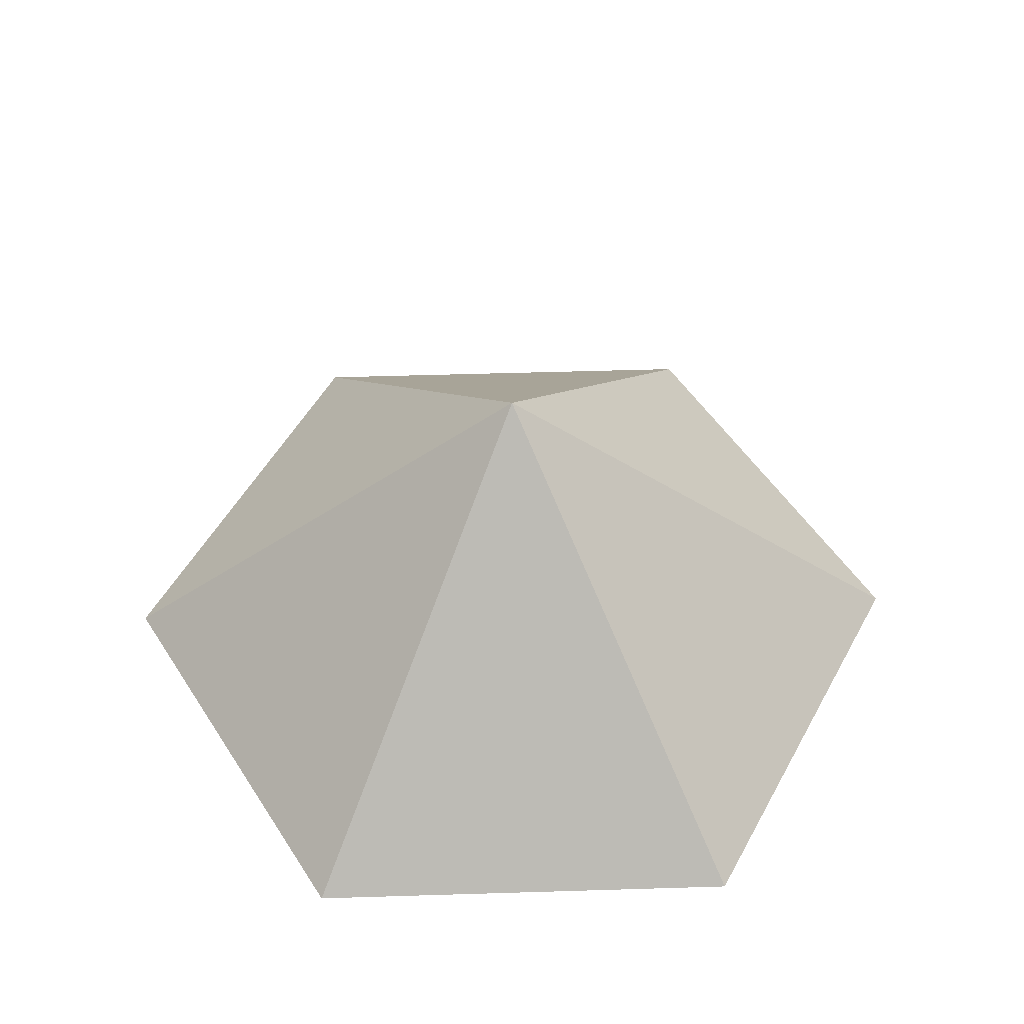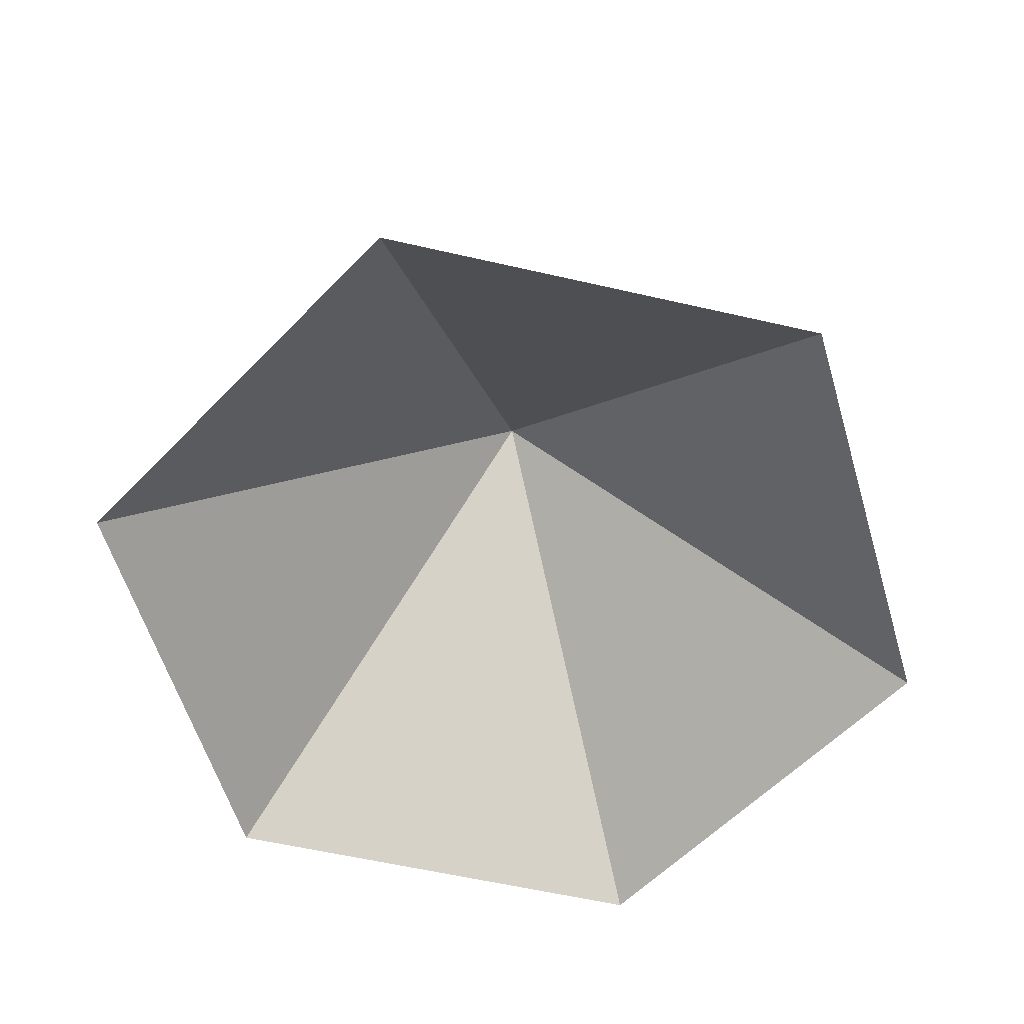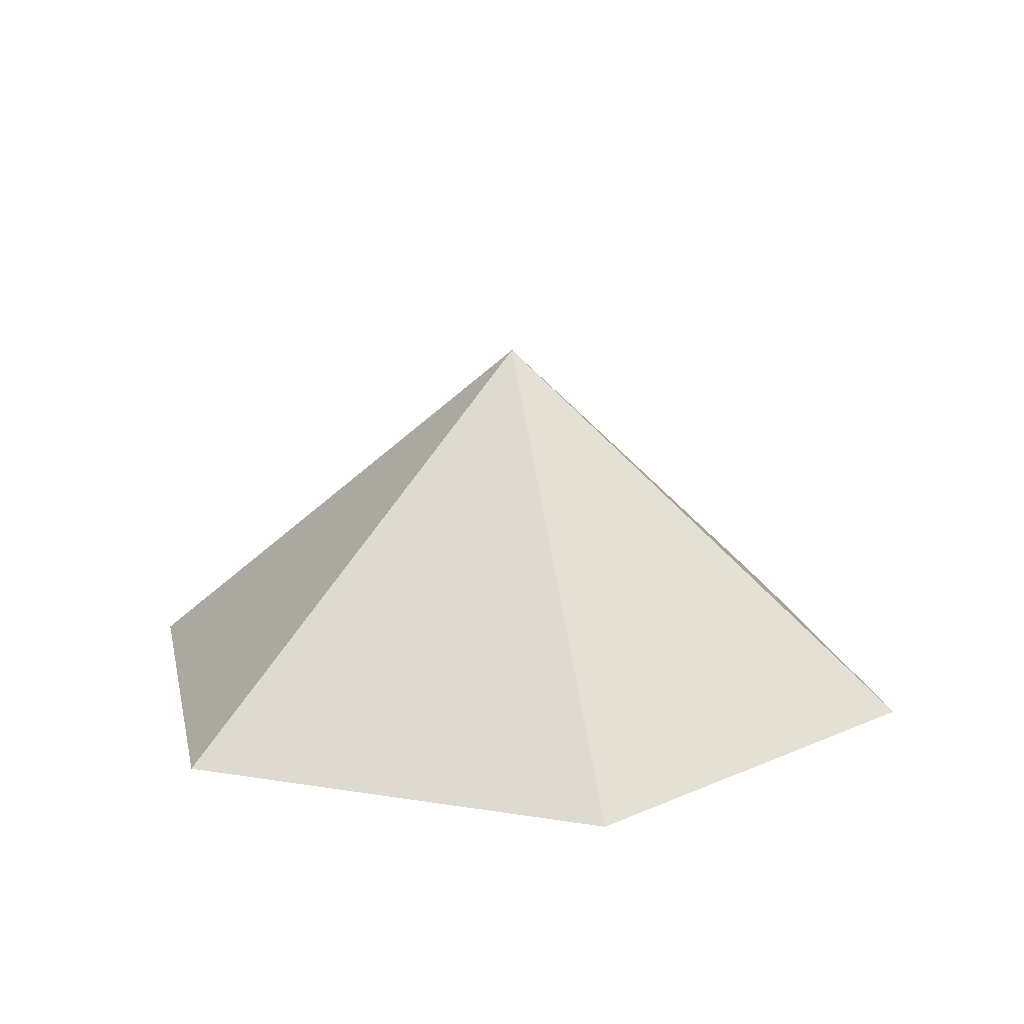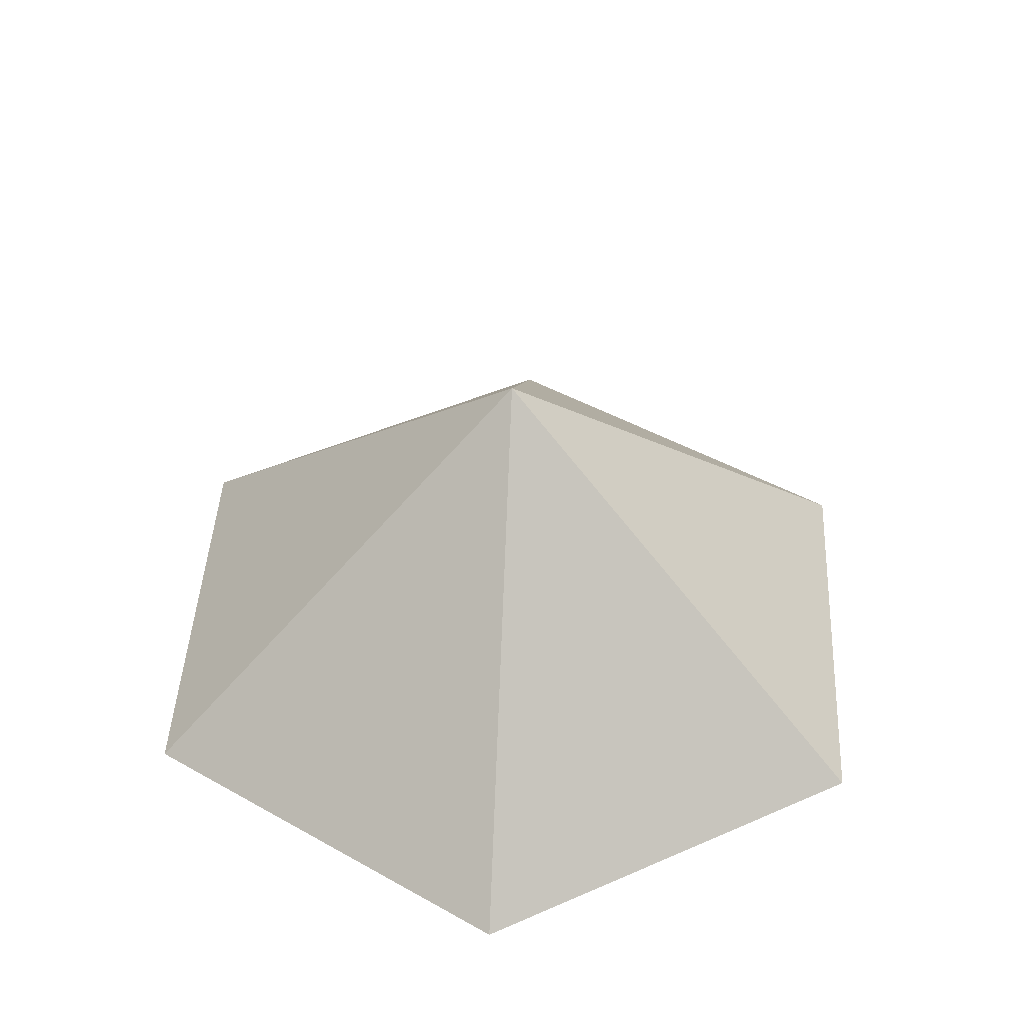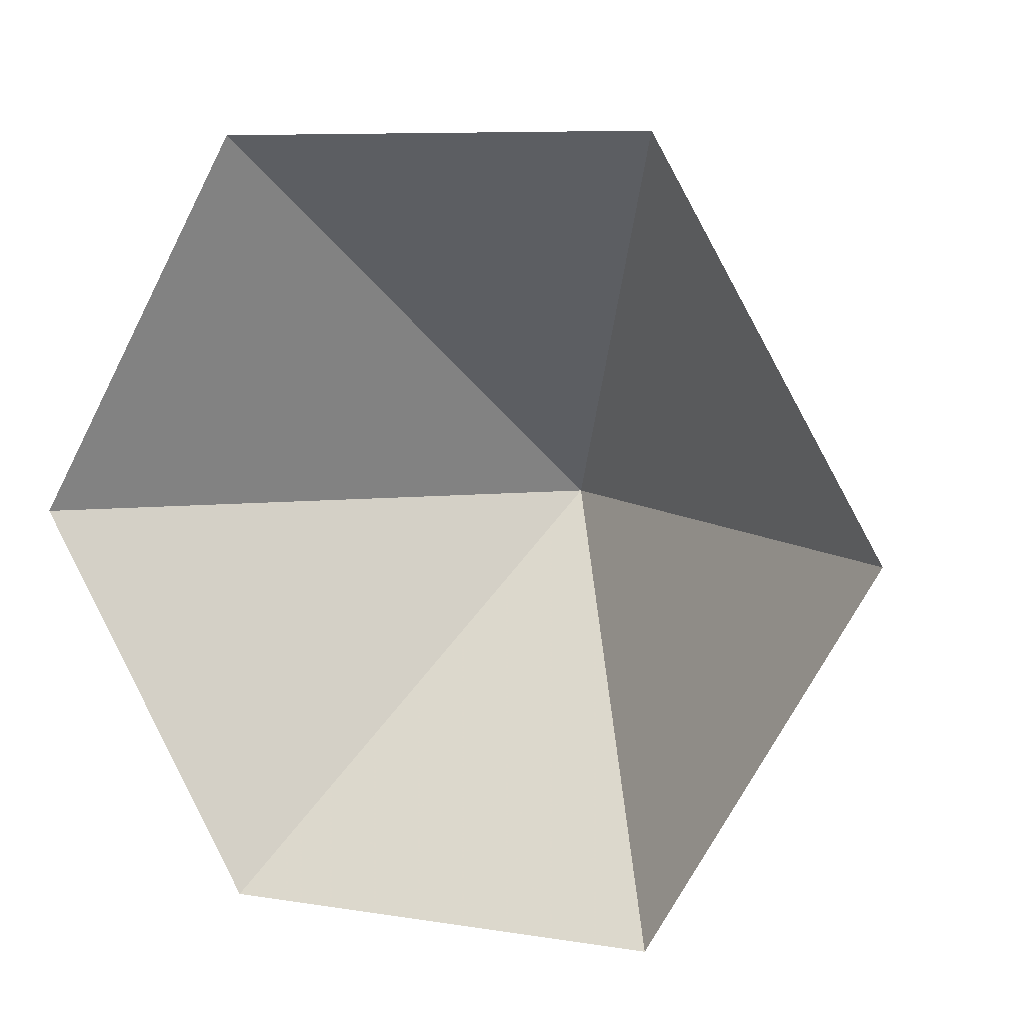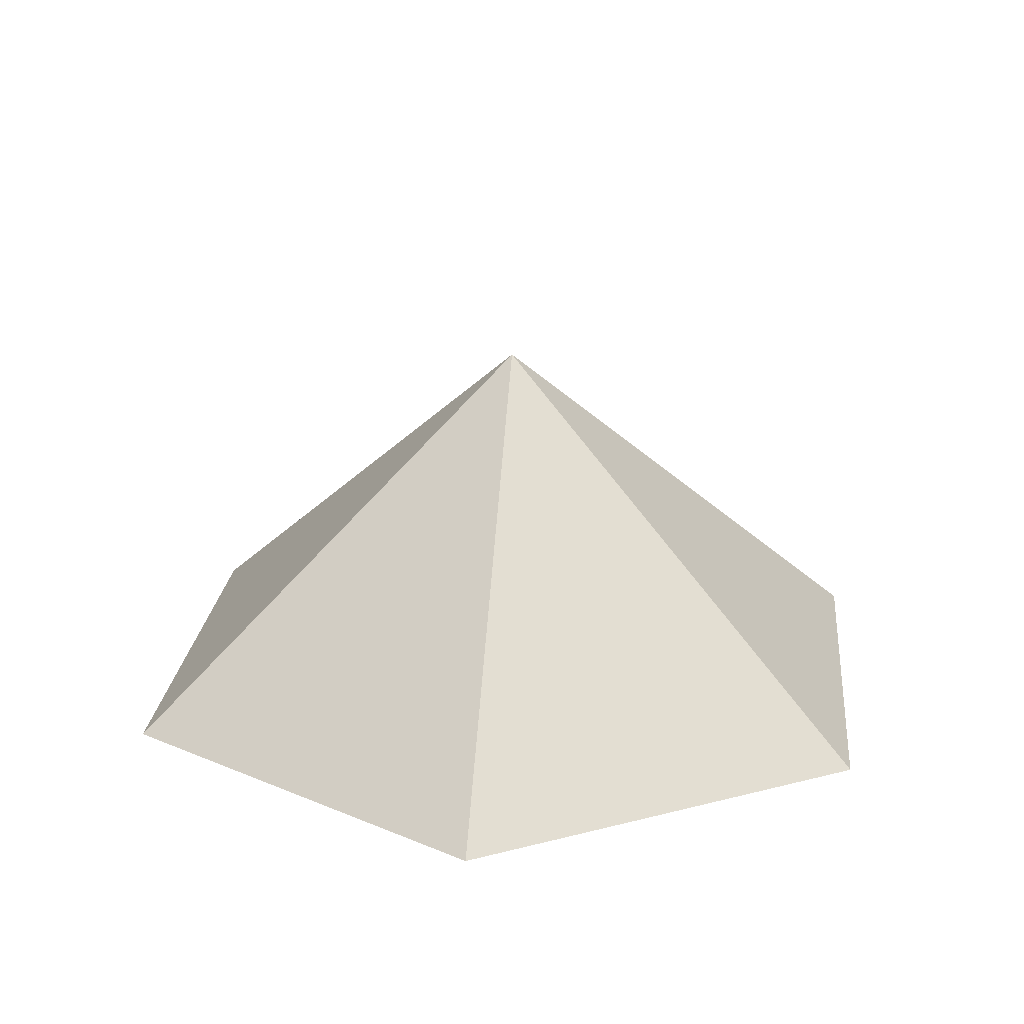
<metadata>
{"format":"obj","ext":"obj","renderer":"f3d","projection":"perspective","resolution":1024,"background":"white","views":[{"elev":51.7,"azim":-121.9,"up":"+Z"},{"elev":-58.4,"azim":46.6,"up":"+Z"},{"elev":16.6,"azim":-101.7,"up":"+Z"},{"elev":45.0,"azim":-86.9,"up":"+Z"},{"elev":8.0,"azim":-156.0,"up":"+Y"},{"elev":22.4,"azim":155.9,"up":"+Z"}]}
</metadata>
<code>
v 0 0 0
v 4.079 0 0
v 6.119 3.533 0
v 4.079 7.066 0
v 0 7.066 0
v -2.04 3.533 0
v 2.04 3.533 3.472
f 1 2 7
f 2 3 7
f 3 4 7
f 4 5 7
f 5 6 7
f 6 1 7

</code>
